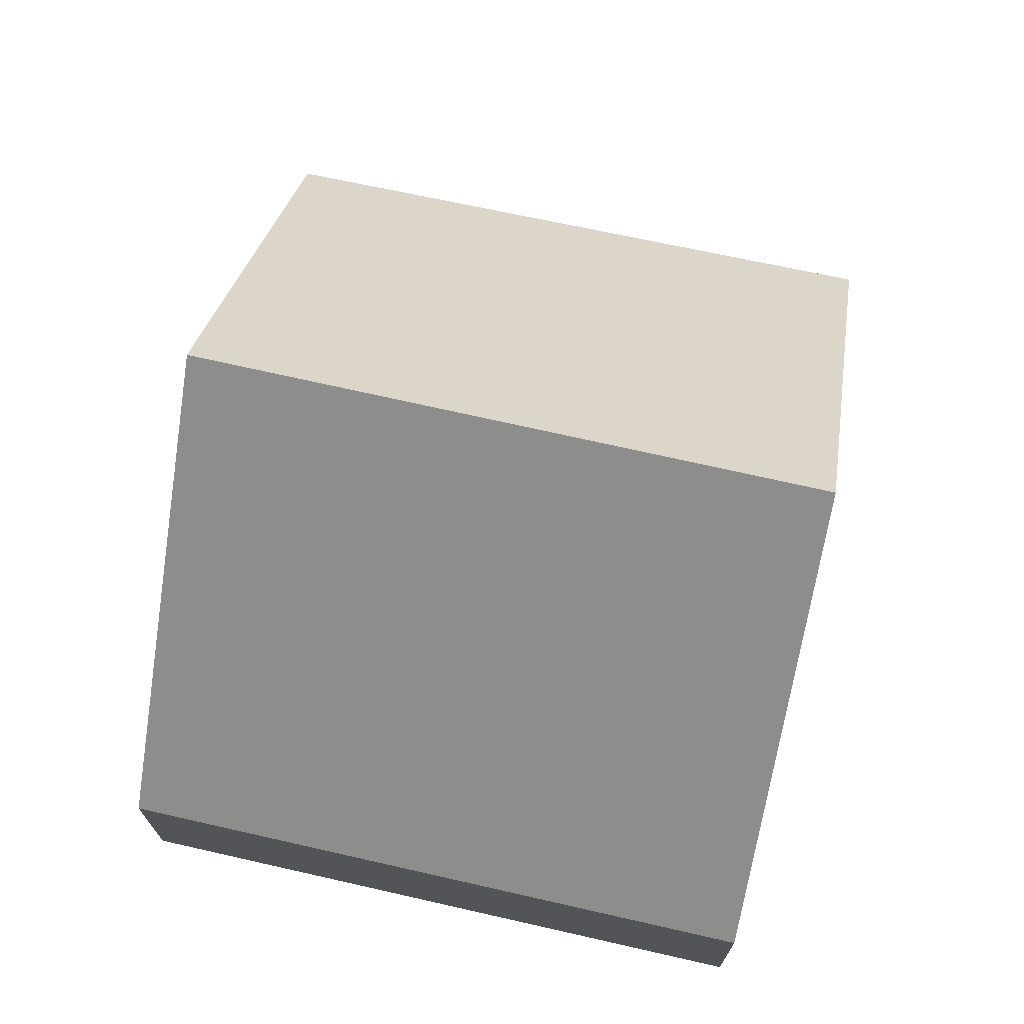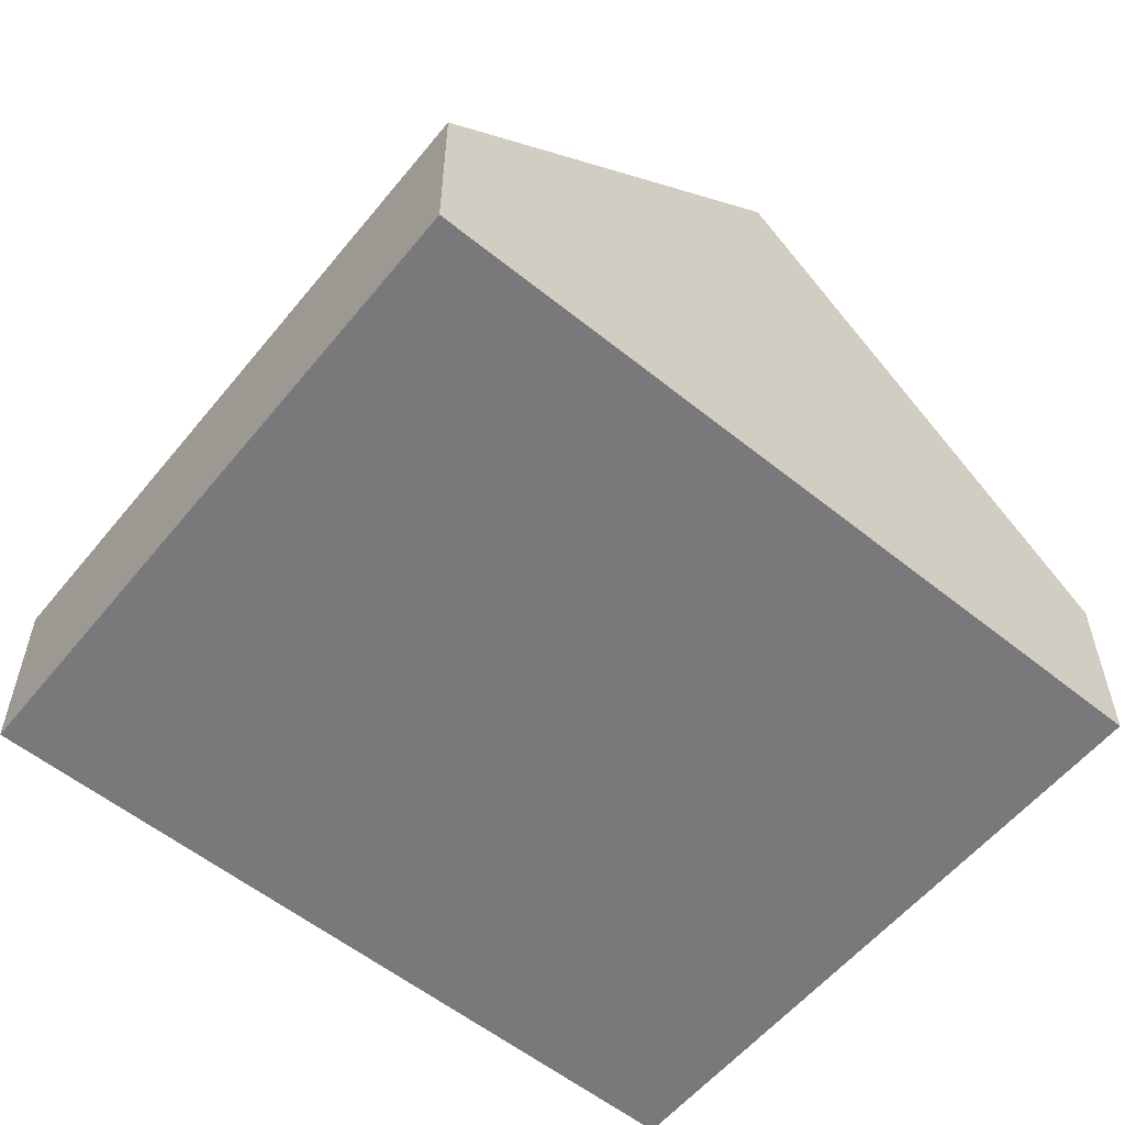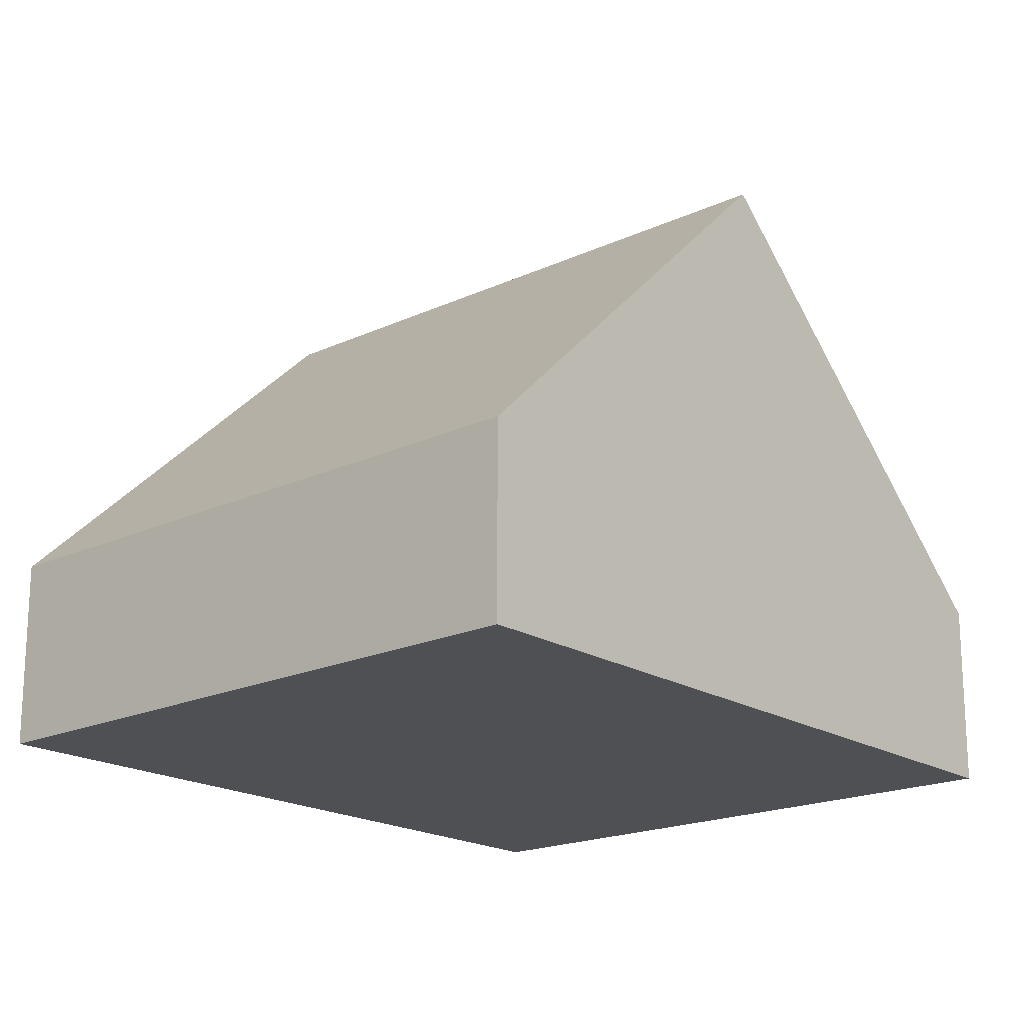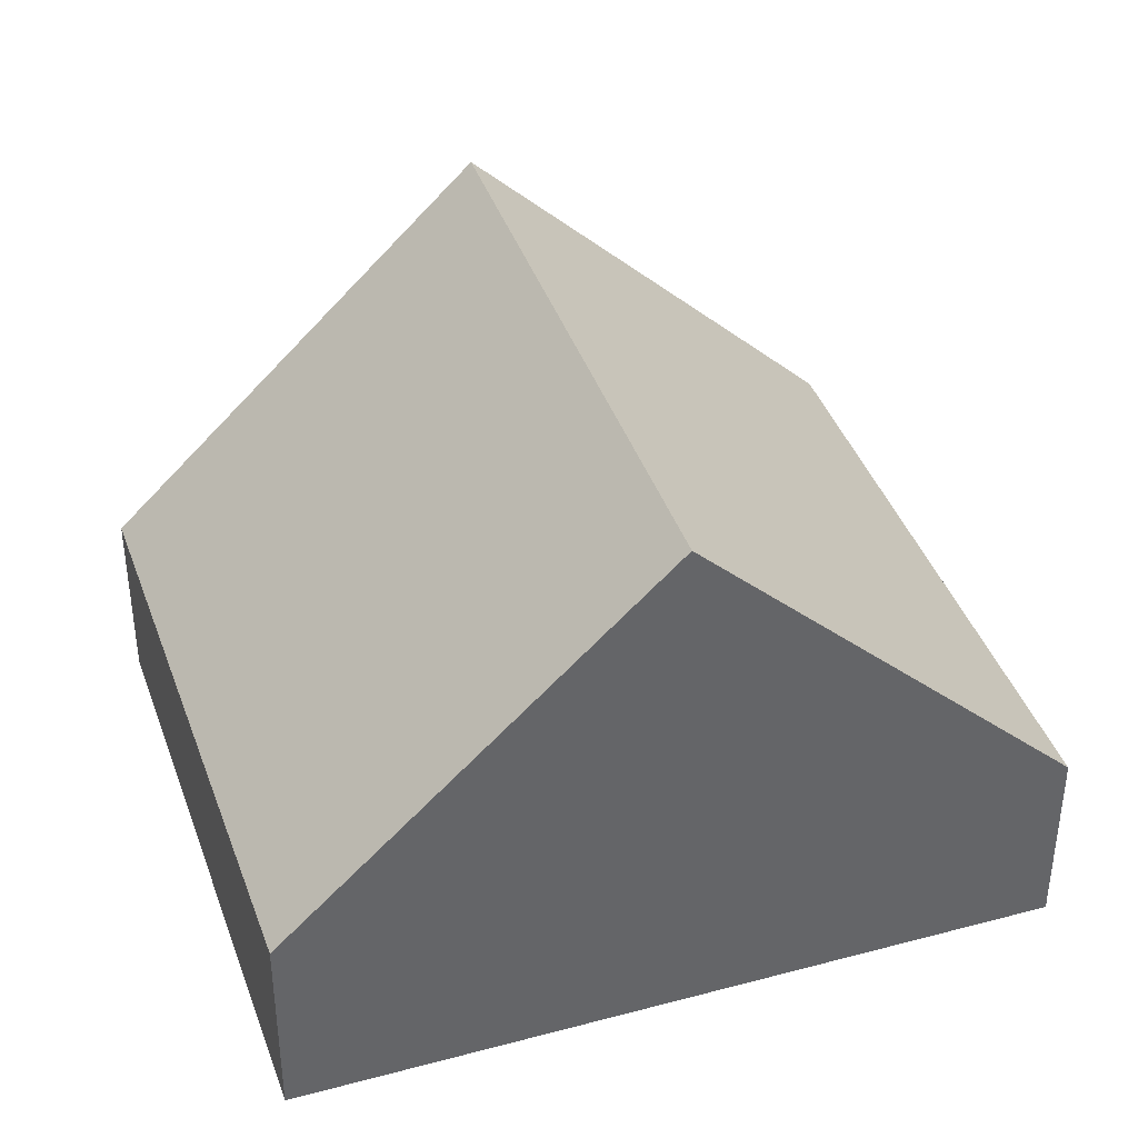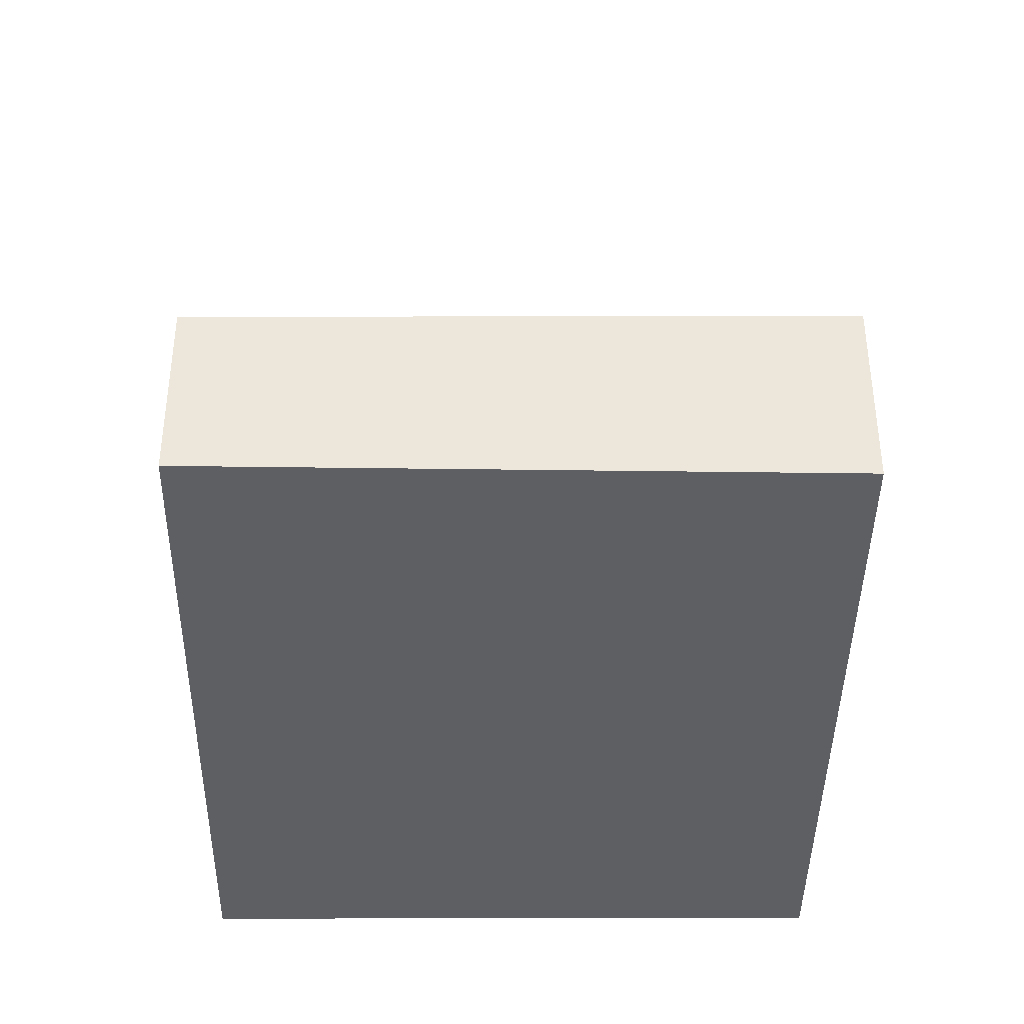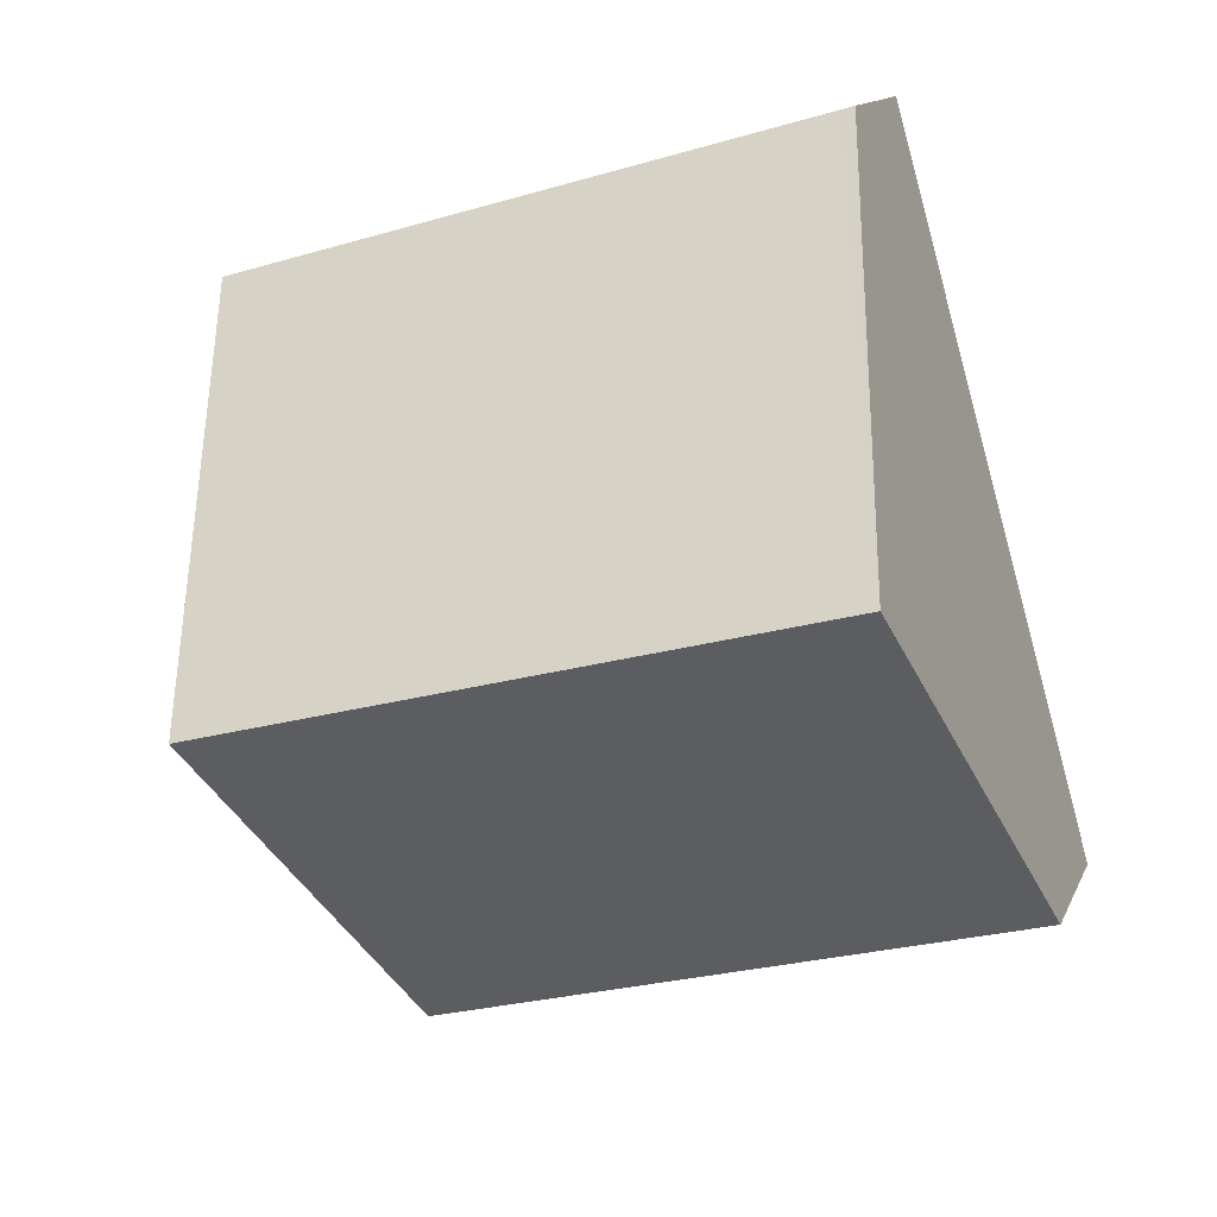
<metadata>
{"format":"obj","ext":"obj","renderer":"f3d","projection":"perspective","resolution":1024,"background":"white","views":[{"elev":71.7,"azim":-152.8,"up":"+Y"},{"elev":-57.9,"azim":-114.2,"up":"+Y"},{"elev":-18.9,"azim":-123.9,"up":"+Y"},{"elev":39.3,"azim":86.6,"up":"+Y"},{"elev":-40.0,"azim":14.6,"up":"+Y"},{"elev":13.0,"azim":-163.0,"up":"+Z"}]}
</metadata>
<code>
v  1.557 8.136 5.537
v  12.31 2.908 8.578
v  10.86 8.136 3.143
v  3.353 2.741 11.07
v  3.131 2.737 11.13
v  9.37 2.793 -2.412
v  0.386 2.793 -0.099
v  0 2.793 1.71e-16
v  9.37 1.477e-16 -2.412
v  0.386 6.062e-18 -0.099
v  0 0 0
v  1.557 -3.39e-16 5.537
v  3.131 -6.816e-16 11.13
v  12.31 -5.253e-16 8.578
v  3.353 -6.778e-16 11.07
v  10.86 -1.925e-16 3.143
g defaultobject
f 1 2 3
f 2 1 4
f 4 1 5
f 6 1 3
f 1 6 7
f 1 7 8
f 9 7 6
f 7 9 10
f 7 10 8
f 8 10 11
f 11 1 8
f 1 11 12
f 1 12 5
f 5 12 13
f 13 4 5
f 4 13 2
f 2 13 14
f 14 13 15
f 2 6 3
f 6 2 9
f 9 2 16
f 16 2 14
f 12 15 13
f 15 12 14
f 14 12 11
f 14 11 10
f 14 10 16
f 16 10 9

</code>
